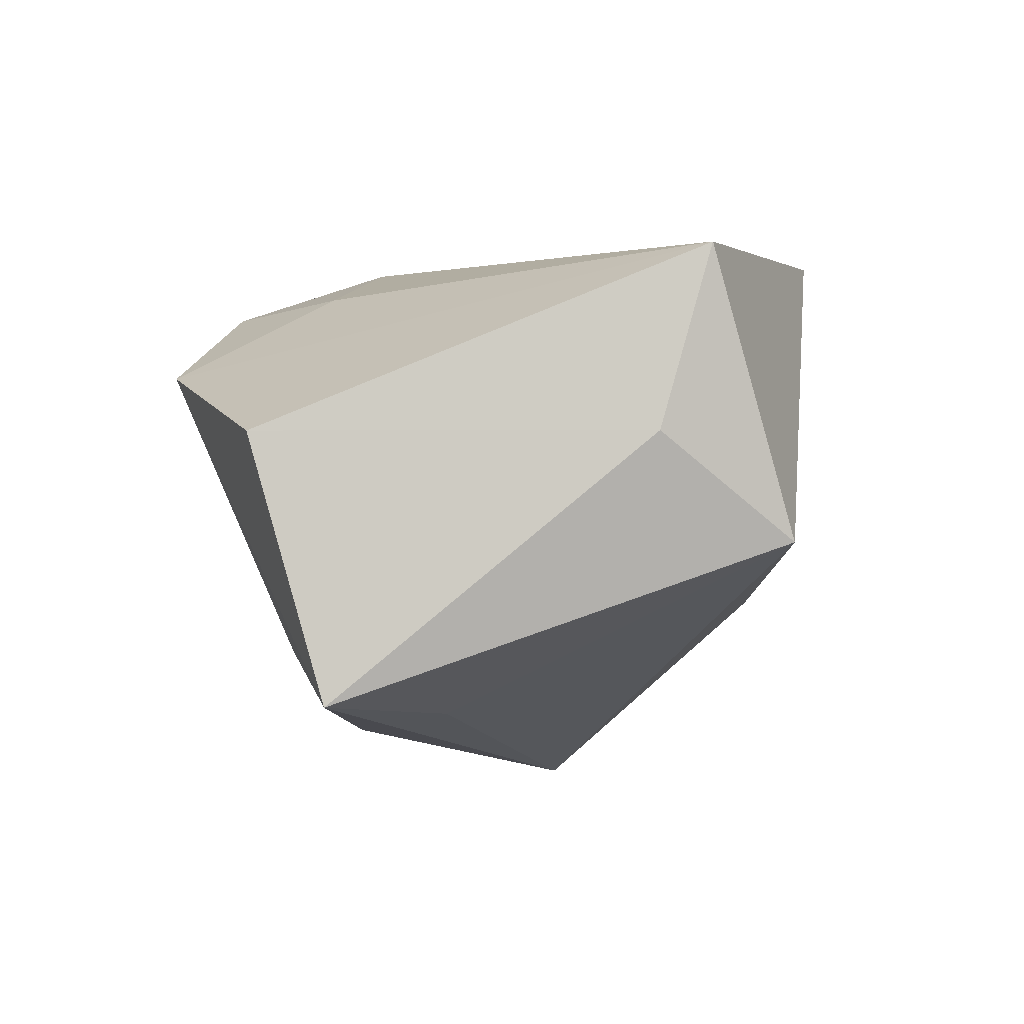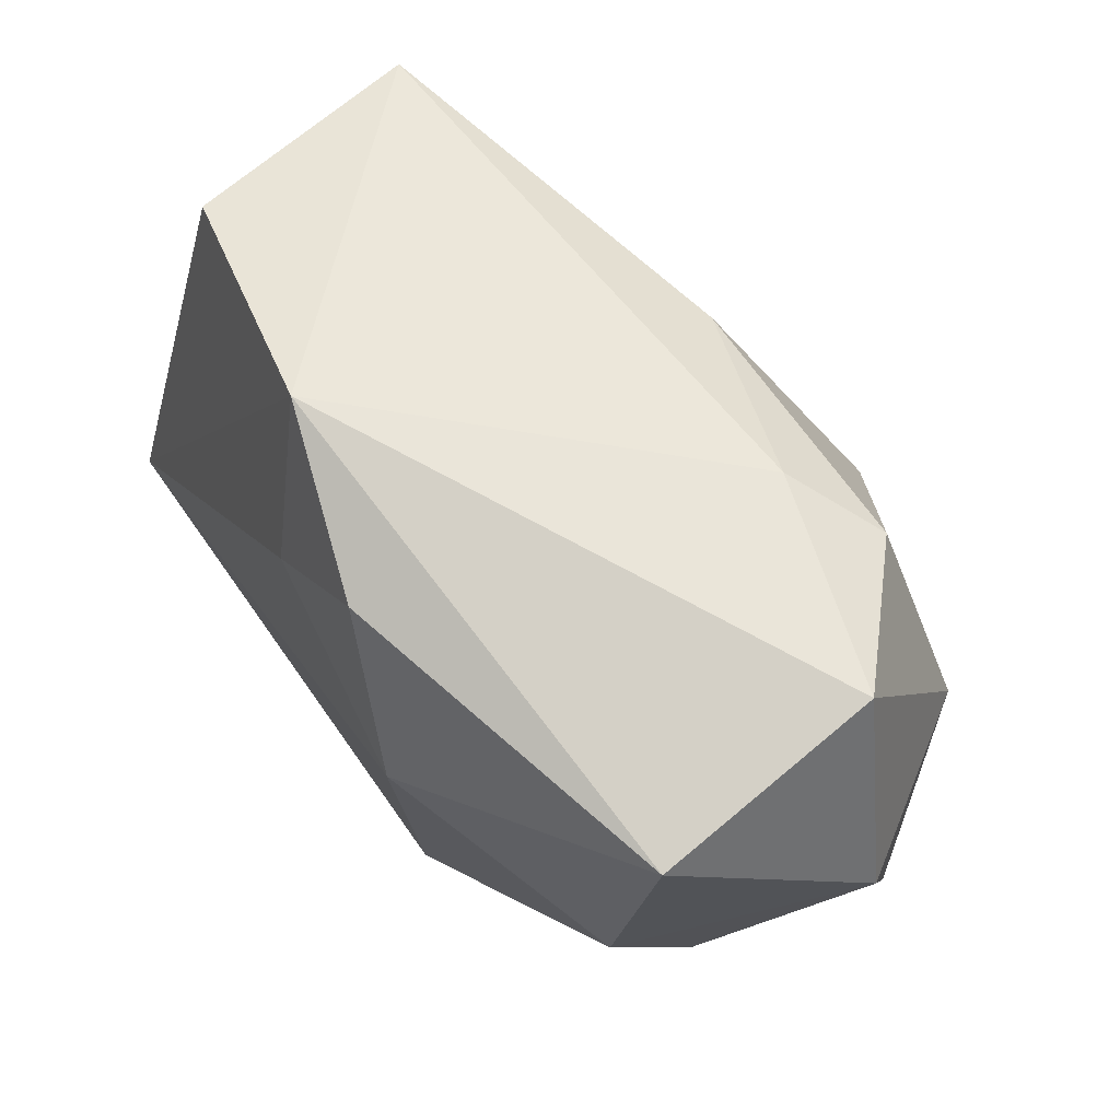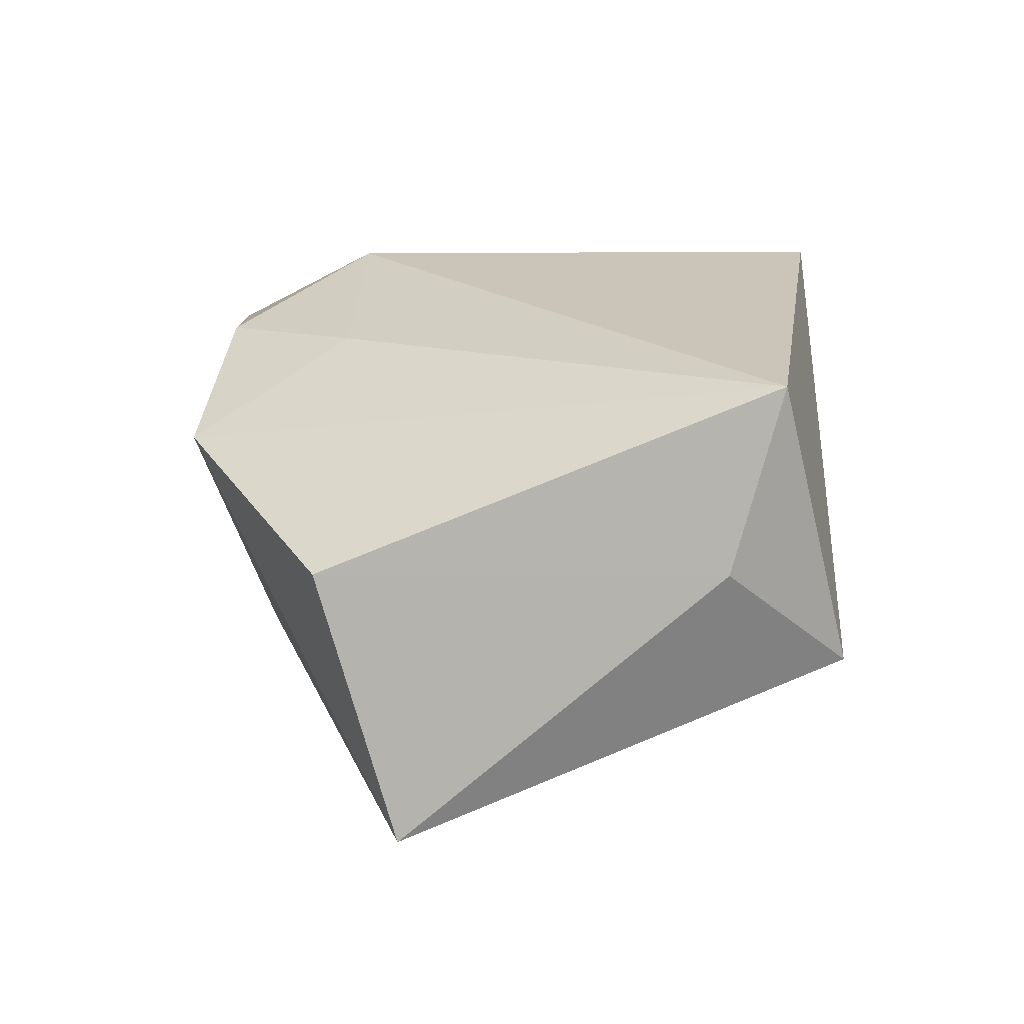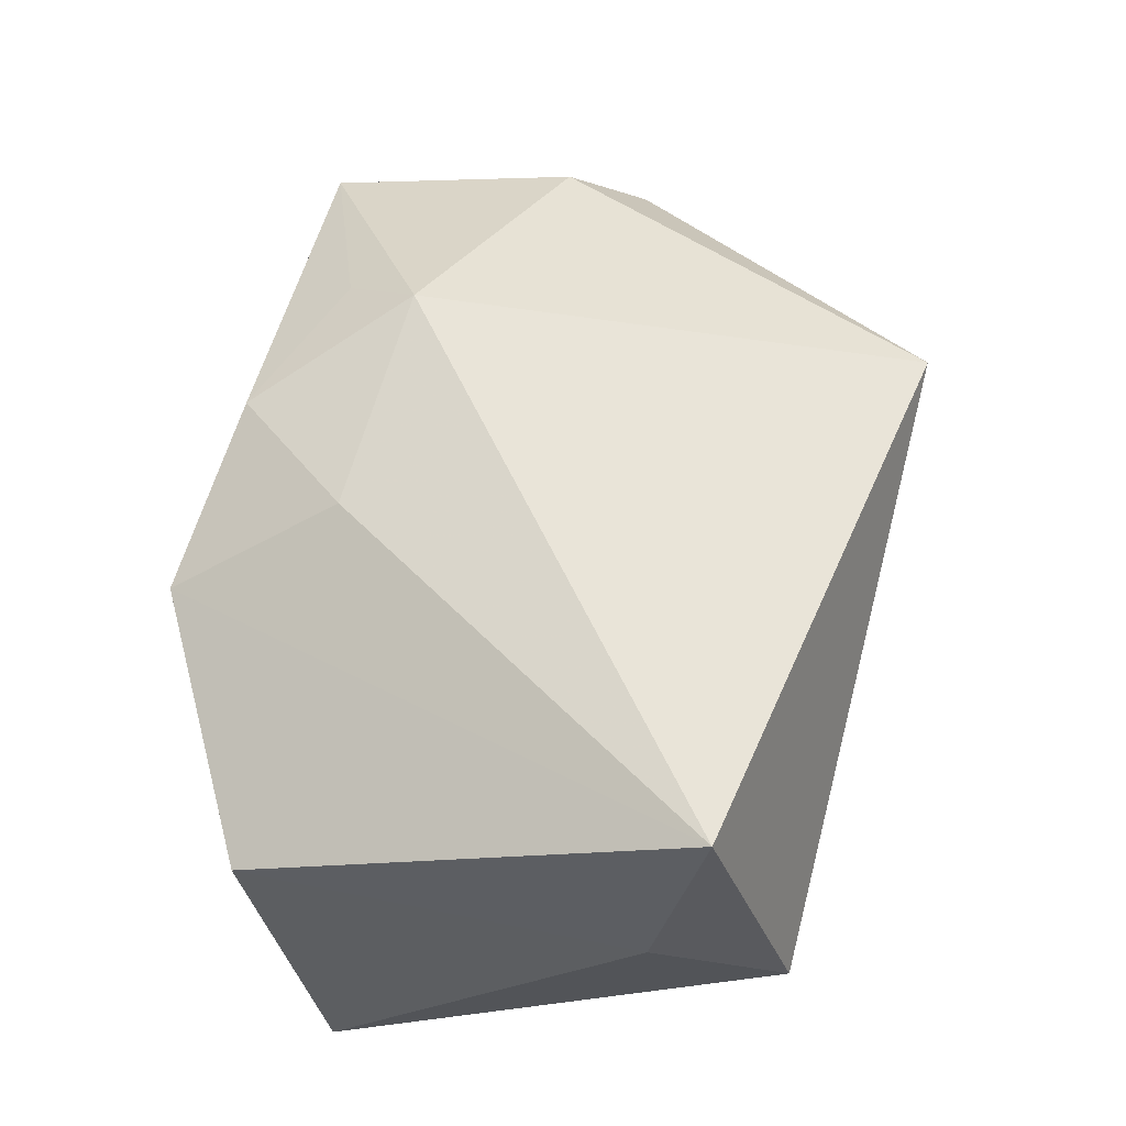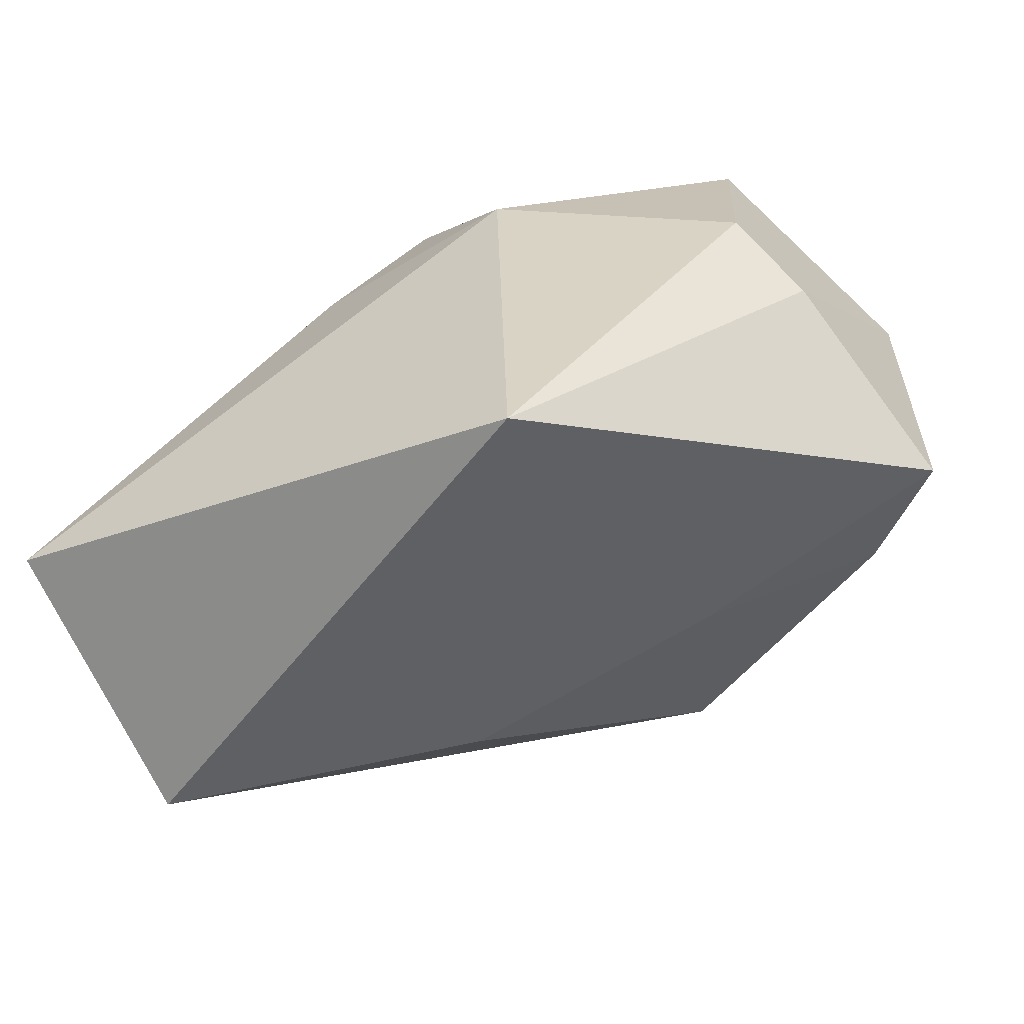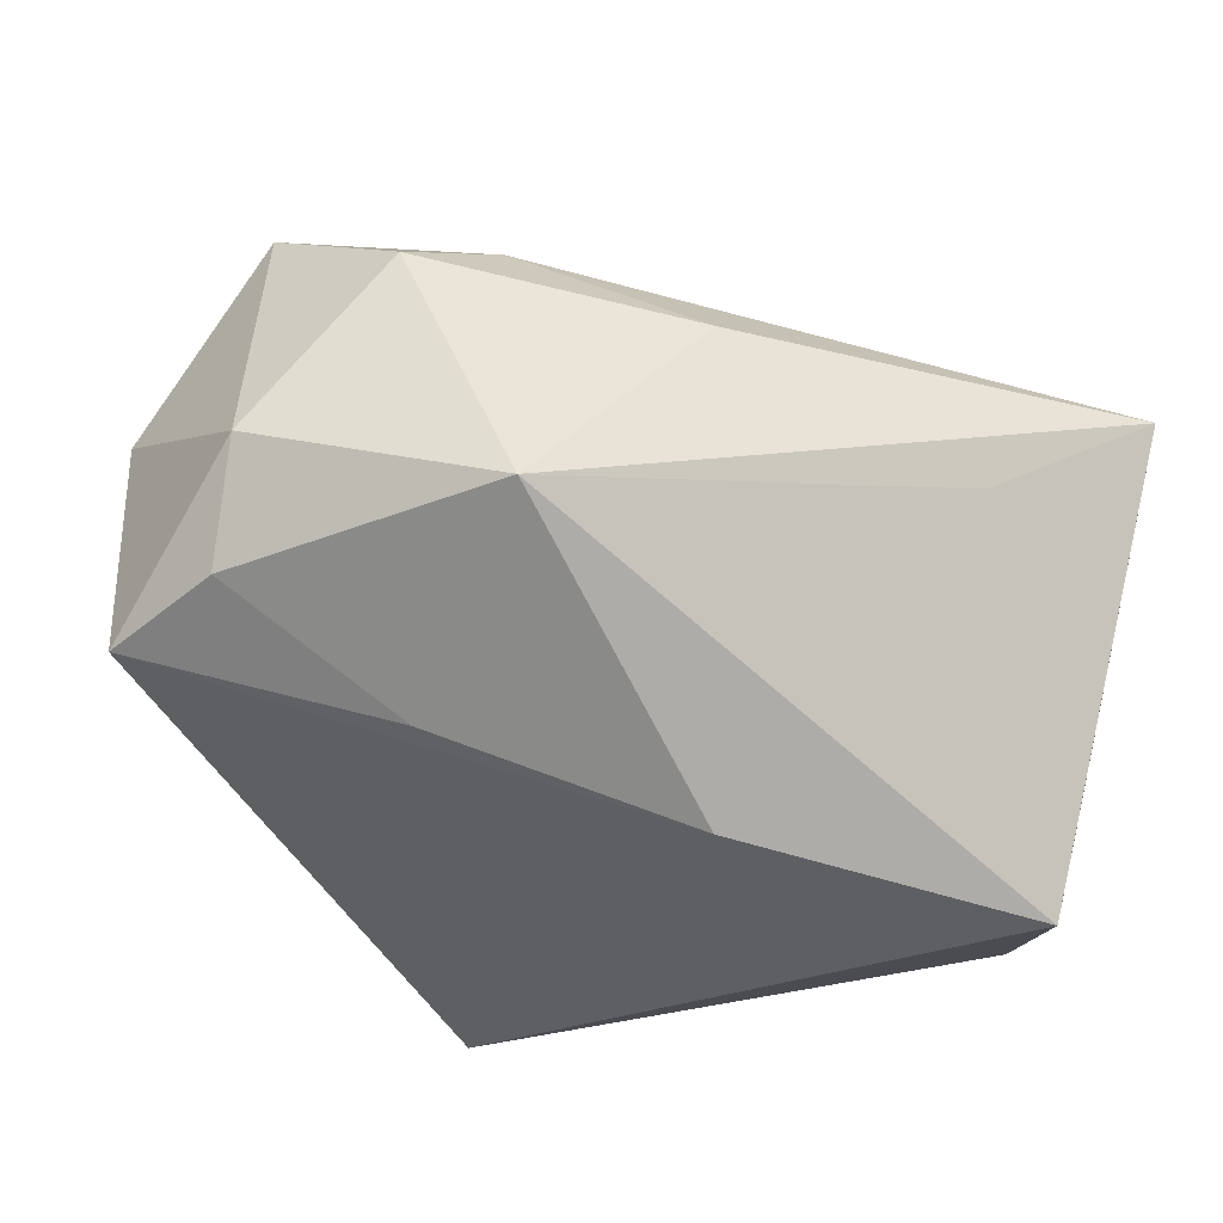
<metadata>
{"format":"obj","ext":"obj","renderer":"f3d","projection":"perspective","resolution":1024,"background":"white","views":[{"elev":-7.5,"azim":-84.8,"up":"+Z"},{"elev":75.7,"azim":43.4,"up":"+Y"},{"elev":9.6,"azim":-93.1,"up":"+Z"},{"elev":47.8,"azim":-77.4,"up":"+Z"},{"elev":-59.5,"azim":13.7,"up":"+Y"},{"elev":-26.9,"azim":165.4,"up":"+Y"}]}
</metadata>
<code>
v 0.01473 0.02371 -0.01548
v 0.03657 -0.007354 -0.01184
v -0.01243 0.01489 0.01717
v 0.01083 0.02028 0.02034
v 0.01991 -0.01696 -0.00878
v -0.03883 0.01068 -0.02384
v 0.008123 -0.03194 0.02423
v -0.0007214 0.01353 -0.02452
v 0.04333 -0.01024 -0.002081
v 0.0299 0.004188 0.02104
v -0.01768 0.02919 0.008538
v 0.03481 -0.002324 0.01555
v -0.03915 -0.01759 -0.0007756
v -0.03915 -0.02218 0.0153
v -0.03915 0.0176 -0.0002772
v -0.03292 -0.02887 -0.009628
v 0.01613 -0.004685 -0.02843
v 0.03624 0.003058 -0.0163
v 0.006957 0.0131 0.02423
v 0.02405 0.02049 -0.01837
v 0.03017 0.02717 0.01605
v -0.003516 -0.025 -0.01219
v -0.002694 0.02613 0.01744
v 0.03285 0.02868 -0.005302
v -0.02333 0.002218 -0.02378
v 0.04282 0.01095 0.002295
f 13 6 16
f 14 7 19
f 14 16 7
f 13 16 14
f 19 7 10
f 25 6 17
f 17 16 25
f 25 16 6
f 15 6 13
f 13 14 15
f 15 11 6
f 14 11 15
f 19 10 21
f 21 10 26
f 7 9 12
f 12 10 7
f 12 9 26
f 26 10 12
f 17 6 8
f 8 20 17
f 17 20 18
f 26 9 18
f 3 14 19
f 3 11 14
f 6 11 1
f 1 8 6
f 20 8 1
f 9 5 2
f 17 18 2
f 2 18 9
f 22 9 7
f 22 5 9
f 7 16 22
f 22 16 17
f 17 2 22
f 22 2 5
f 23 21 11
f 23 3 19
f 11 3 23
f 19 21 4
f 4 23 19
f 21 23 4
f 24 1 11
f 11 21 24
f 20 1 24
f 24 21 26
f 26 18 24
f 24 18 20

</code>
